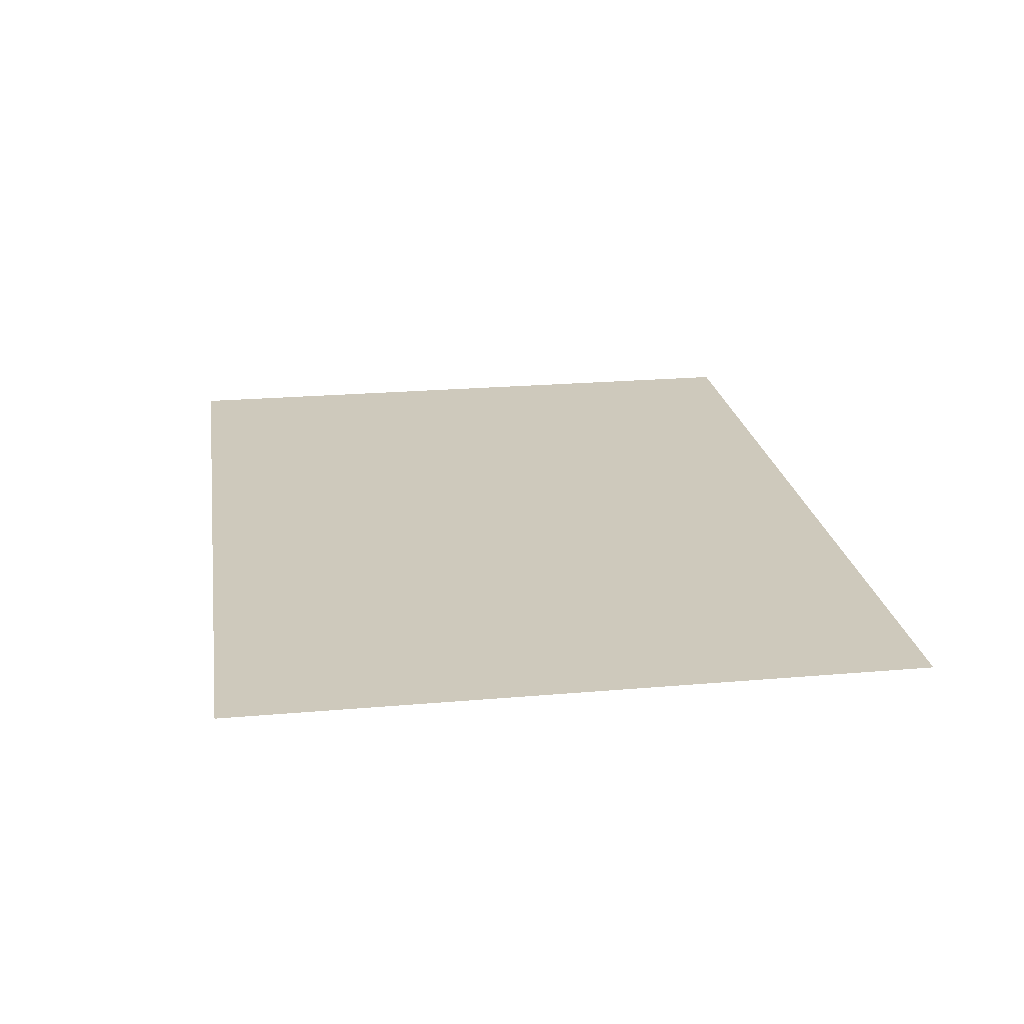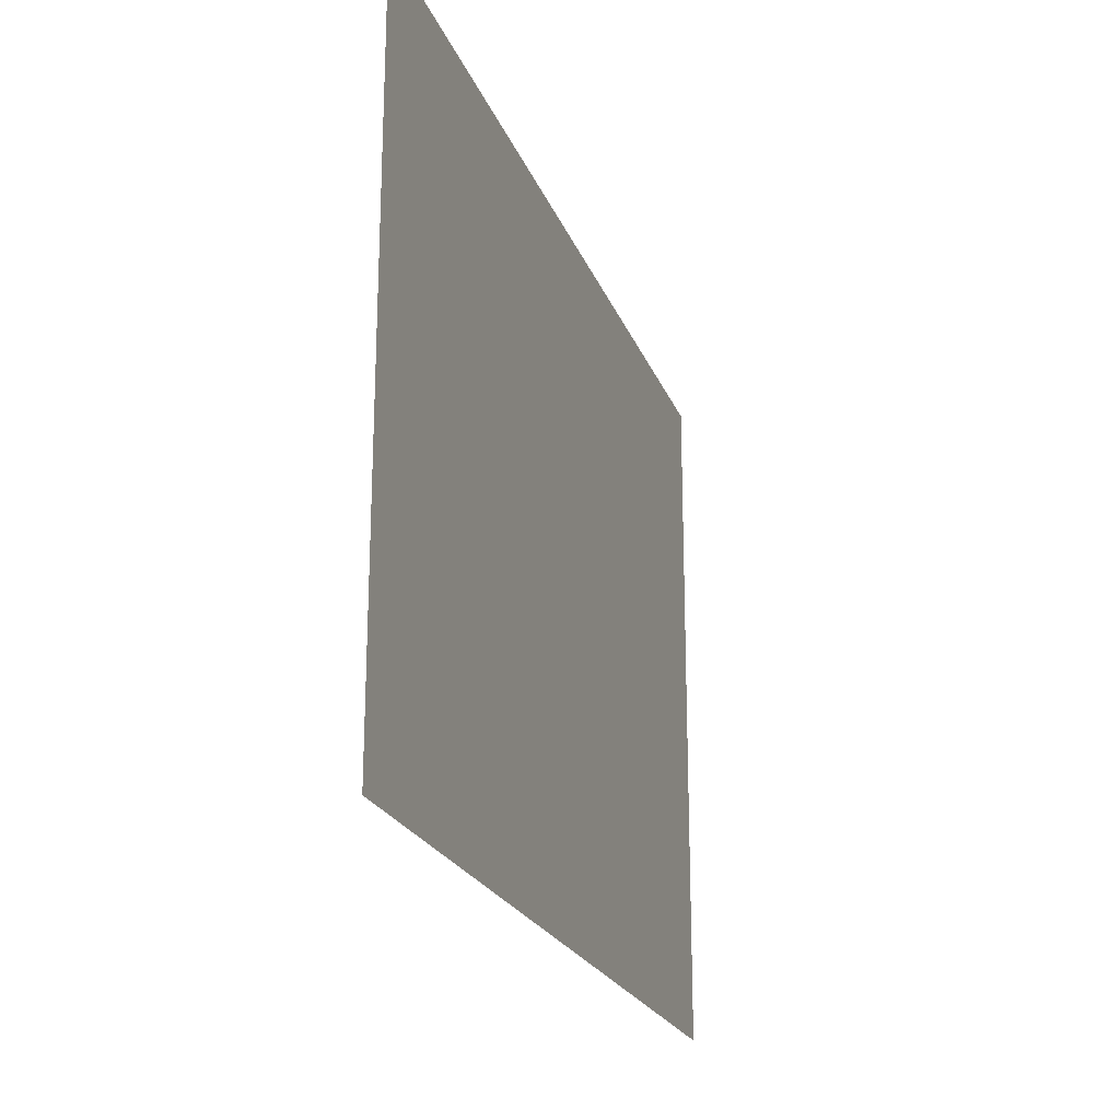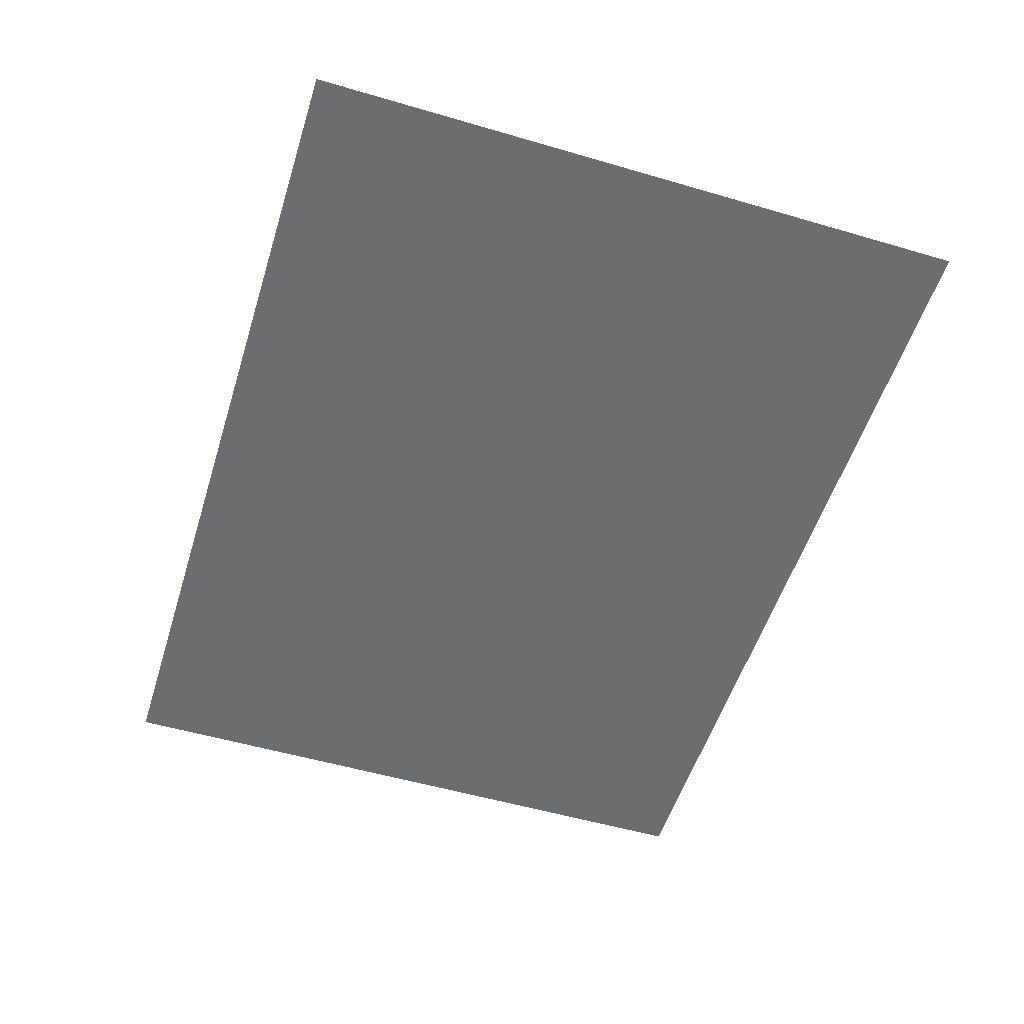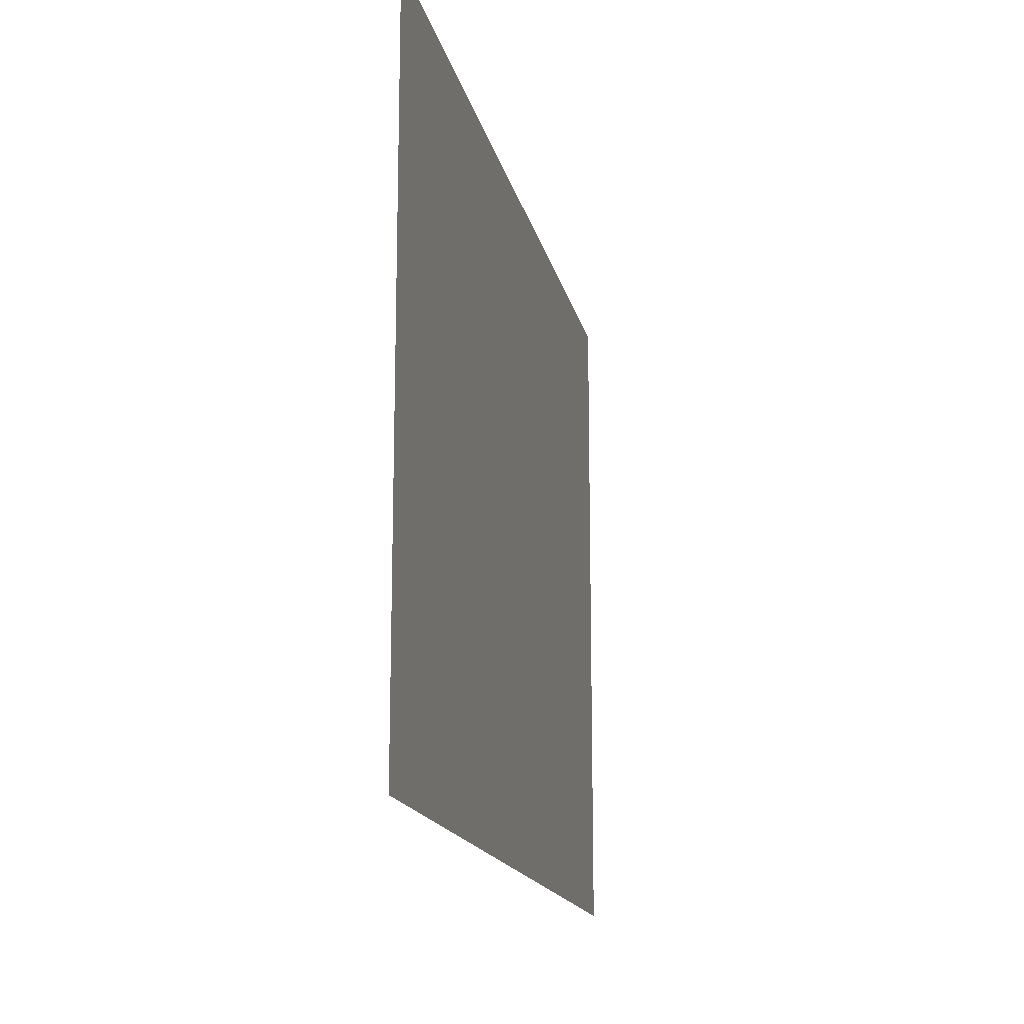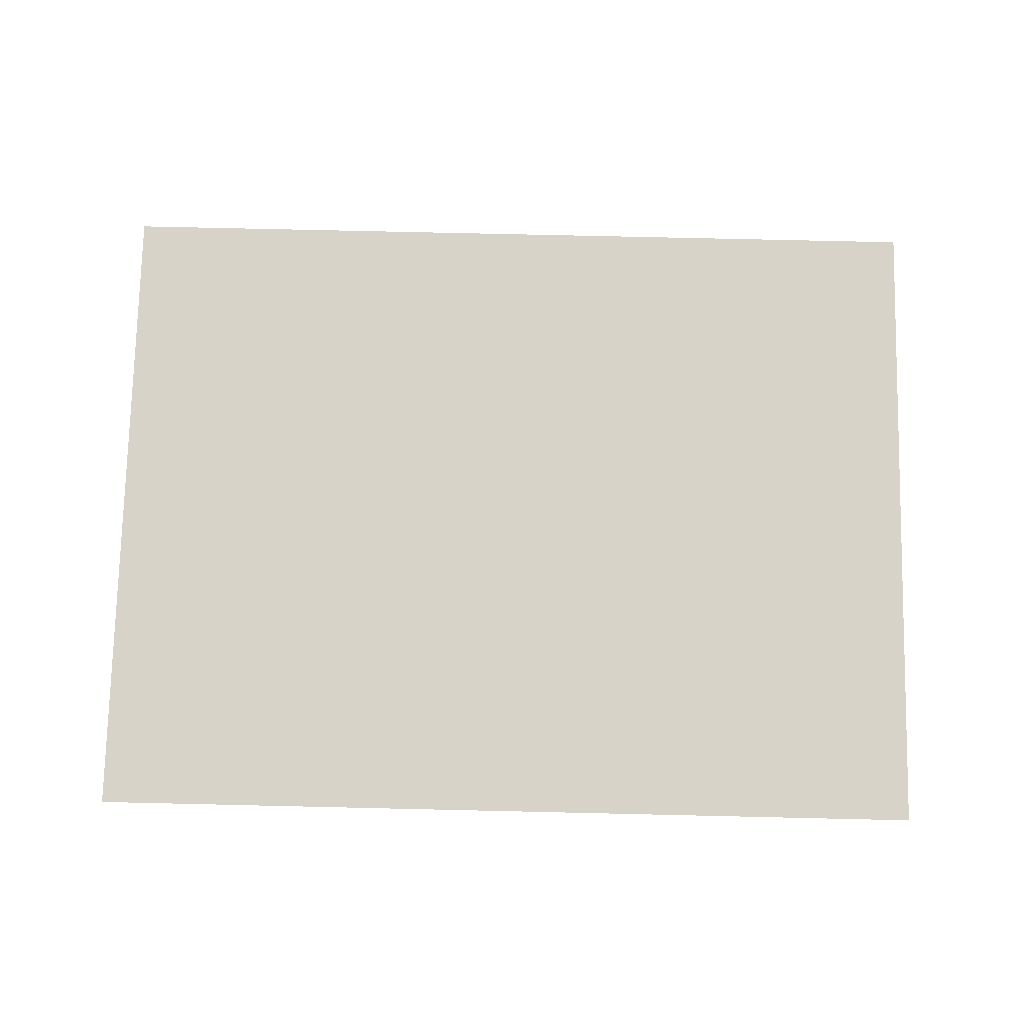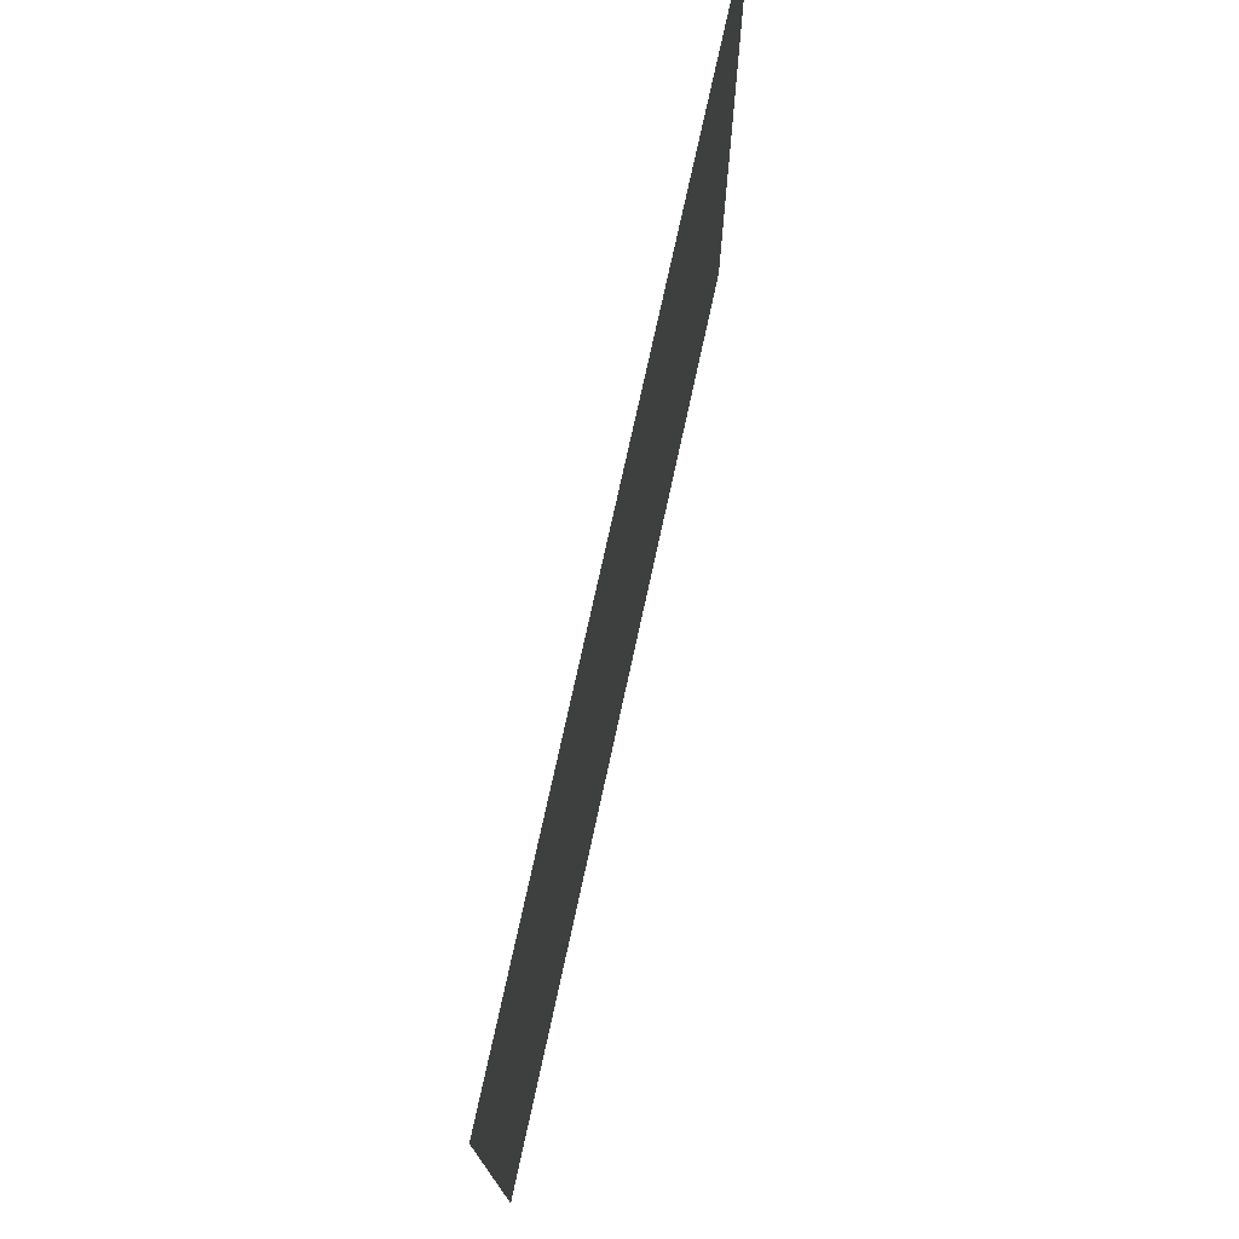
<metadata>
{"format":"obj","ext":"obj","renderer":"f3d","projection":"perspective","resolution":1024,"background":"white","views":[{"elev":22.4,"azim":-98.6,"up":"+Y"},{"elev":-21.9,"azim":-72.8,"up":"+Z"},{"elev":-53.9,"azim":-107.3,"up":"+Y"},{"elev":-15.9,"azim":101.7,"up":"+Z"},{"elev":76.3,"azim":1.3,"up":"+Y"},{"elev":74.8,"azim":-77.7,"up":"+Z"}]}
</metadata>
<code>
o LidMeshLaptopLid_28_1_GeomSubset_5
v 0.000632 0.1401 -0.1345
v -0.000632 0.1401 -0.1345
v 0.000632 0.1414 -0.1345
v -0.000632 0.1414 -0.1345
v 0.000632 0.1401 -0.1345
v -0.000632 0.1401 -0.1345
v 0.000632 0.1414 -0.1345
v -0.000632 0.1414 -0.1345
v 0.000632 0.1401 -0.1345
v -0.000632 0.1401 -0.1345
v 0.000632 0.1414 -0.1345
v -0.000632 0.1414 -0.1345
v 0.000632 0.1401 -0.1345
v -0.000632 0.1401 -0.1345
v 0.000632 0.1414 -0.1345
v -0.000632 0.1414 -0.1345
v 0.000632 0.1401 -0.1345
v -0.000632 0.1401 -0.1345
v 0.000632 0.1414 -0.1345
v -0.000632 0.1414 -0.1345
v 0.000632 0.1401 -0.1345
v -0.000632 0.1401 -0.1345
v 0.000632 0.1414 -0.1345
v -0.000632 0.1414 -0.1345
v 0.04787 0.1347 -0.1292
v -0.04787 0.1347 -0.1292
v 0.04787 0.1131 -0.1292
v -0.04787 0.1131 -0.1292
v 0 0.1347 -0.1292
v 0 0.1131 -0.1292
v 0.04787 0.1347 -0.1378
v 0.04787 0.1131 -0.1378
v -0.04787 0.1347 -0.1378
v -0.04787 0.1131 -0.1378
v 0.04787 0.1207 -0.1452
v 0.04787 0.1273 -0.1452
v -0.04787 0.1207 -0.1452
v -0.04787 0.1273 -0.1452
v -0.04787 0.1207 -0.1222
v -0.04787 0.1273 -0.1222
v 0 0.1274 -0.1222
v 0 0.1207 -0.1222
v 0.04787 0.1273 -0.1222
v 0.04787 0.1207 -0.1222
v -0.04787 0.1318 -0.1425
v -0.04787 0.1318 -0.1249
v 0 0.1319 -0.1249
v 0.04787 0.1318 -0.1249
v 0.04787 0.1318 -0.1425
v 0.04787 0.1161 -0.1425
v 0.04787 0.1161 -0.1249
v 0 0.1161 -0.1249
v -0.04787 0.1161 -0.1249
v -0.04787 0.1161 -0.1425
v 0 0.1347 -0.1378
v 0 0.1318 -0.1425
v 0 0.1273 -0.1452
v 0 0.1207 -0.1452
v 0 0.1161 -0.1425
v 0 0.1131 -0.1378
v 0.1609 0.136 0.1374
v 0.191 0.136 0.08717
v 0.1609 0.1461 0.1374
v 0.191 0.1461 0.08717
v -0.191 0.136 0.08717
v -0.1609 0.136 0.1374
v -0.191 0.1461 0.08717
v -0.1609 0.1461 0.1374
v 0.191 0.136 -0.07208
v 0.191 0.136 -0.1292
v 0.191 0.1461 -0.07208
v 0.191 0.1461 -0.124
v -0.191 0.1461 -0.07208
v -0.191 0.136 -0.07208
v -0.191 0.136 -0.1292
v -0.191 0.1461 -0.124
v 0.04787 0.1461 0.08717
v 0.04787 0.1461 0.1374
v 0 0.1461 0.1374
v 0 0.1461 0.08717
v 0.04787 0.1461 -0.124
v 0.04787 0.136 -0.1292
v 0.04787 0.1461 -0.07208
v 0.04787 0.136 0.1374
v -0.04787 0.1461 0.1374
v -0.04787 0.1461 0.08717
v -0.04787 0.1461 -0.07208
v -0.04787 0.1461 -0.124
v -0.04787 0.136 -0.1292
v -0.04787 0.136 0.1374
v 0 0.1461 -0.07208
v 0 0.1461 -0.124
v 0 0.136 -0.1292
v 0 0.136 0.1374
v 0 0.1418 -0.1378
v 0 0.1448 -0.1365
v -0.04787 0.1448 -0.1365
v -0.04787 0.1418 -0.1378
v 0 0.1461 -0.1335
v -0.04787 0.1461 -0.1335
v 0.04787 0.1461 -0.1335
v 0.04787 0.136 -0.1378
v 0 0.136 -0.1378
v 0.04787 0.1418 -0.1378
v -0.04787 0.136 -0.1378
v 0.04787 0.1448 -0.1365
v 0.155 0.136 0.1224
v 0.155 0.136 0.08717
v 0.04787 0.136 0.1224
v -0.04787 0.136 0.1224
v 0 0.136 0.1224
v -0.155 0.136 0.08717
v -0.155 0.136 0.1224
v 0.155 0.136 -0.07208
v 0.155 0.136 -0.1142
v 0.04787 0.136 -0.1142
v -0.155 0.136 -0.1142
v -0.155 0.136 -0.07208
v -0.04787 0.136 -0.1142
v 0 0.136 -0.1142
v 0.155 0.14 0.1224
v 0.155 0.14 0.08717
v 0.04787 0.14 0.08717
v 0.04787 0.14 0.1224
v -0.04787 0.14 0.08717
v -0.04787 0.14 0.1224
v 0 0.14 0.1224
v 0 0.14 0.08717
v -0.155 0.14 0.08717
v -0.155 0.14 0.1224
v 0.155 0.14 -0.07208
v 0.155 0.14 -0.1142
v 0.04787 0.14 -0.1142
v 0.04787 0.14 -0.07208
v -0.155 0.14 -0.1142
v -0.155 0.14 -0.07208
v -0.04787 0.14 -0.07208
v -0.04787 0.14 -0.1142
v 0 0.14 -0.1142
v 0 0.14 -0.07208
v -0.04354 0.1467 -0.03296
v 0.04354 0.1467 -0.03296
v -0.04354 0.1467 0.05837
v 0.04354 0.1467 0.05837
v 0.155 0.1398 0.1224
v 0.155 0.1398 0.08717
v 0.04787 0.1398 0.08717
v 0.04787 0.1398 0.1224
v -0.04787 0.1398 0.08717
v -0.04787 0.1398 0.1224
v 0 0.1398 0.1224
v 0 0.1398 0.08717
v -0.155 0.1398 0.08717
v -0.155 0.1398 0.1224
v 0.155 0.1398 -0.07208
v 0.155 0.1398 -0.1142
v 0.04787 0.1398 -0.1142
v 0.04787 0.1398 -0.07208
v -0.155 0.1398 -0.1142
v -0.155 0.1398 -0.07208
v -0.04787 0.1398 -0.07208
v -0.04787 0.1398 -0.1142
v 0 0.1398 -0.1142
v 0 0.1398 -0.07208
f 145 146 147 148
f 149 150 151 152
f 153 154 150 149
f 148 147 152 151
f 155 156 157 158
f 159 160 161 162
f 146 155 158 147
f 160 153 149 161
f 158 157 163 164
f 162 161 164 163
f 147 158 164 152
f 161 149 152 164

</code>
